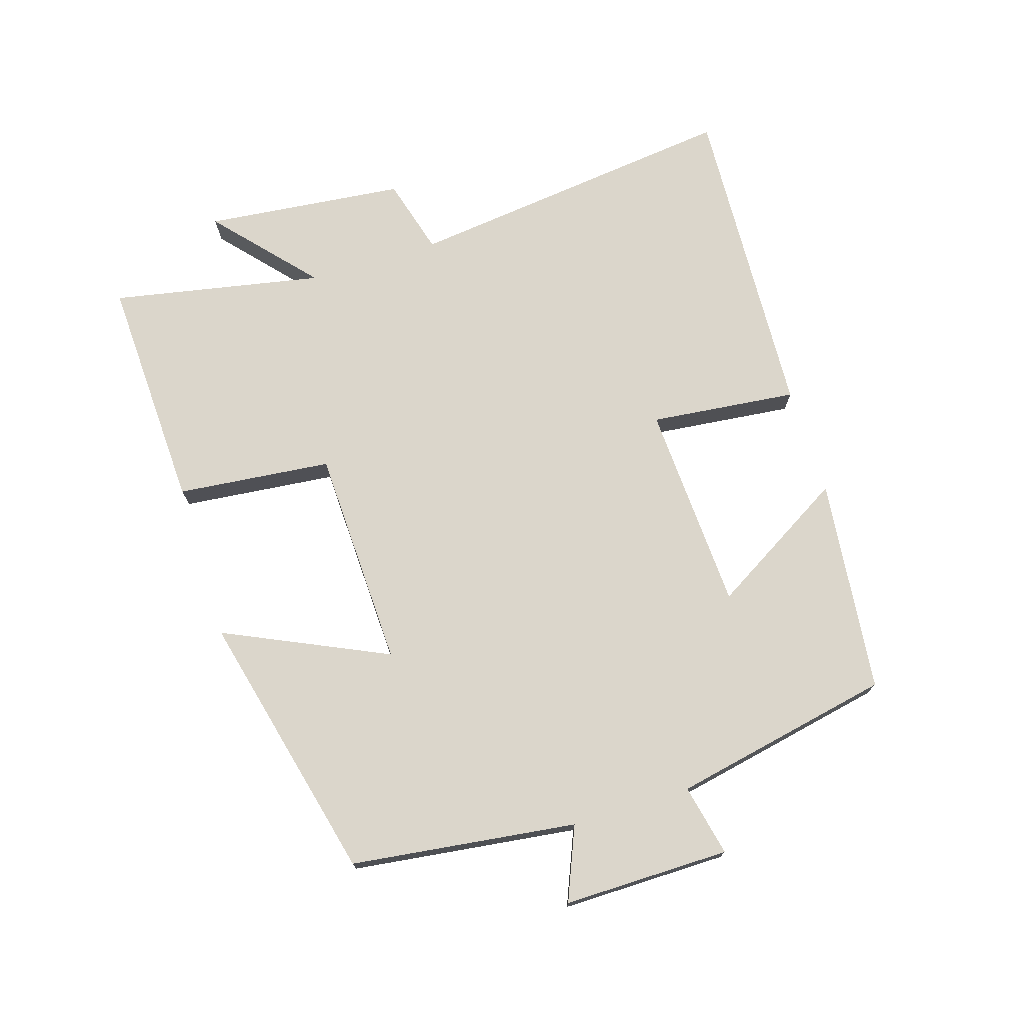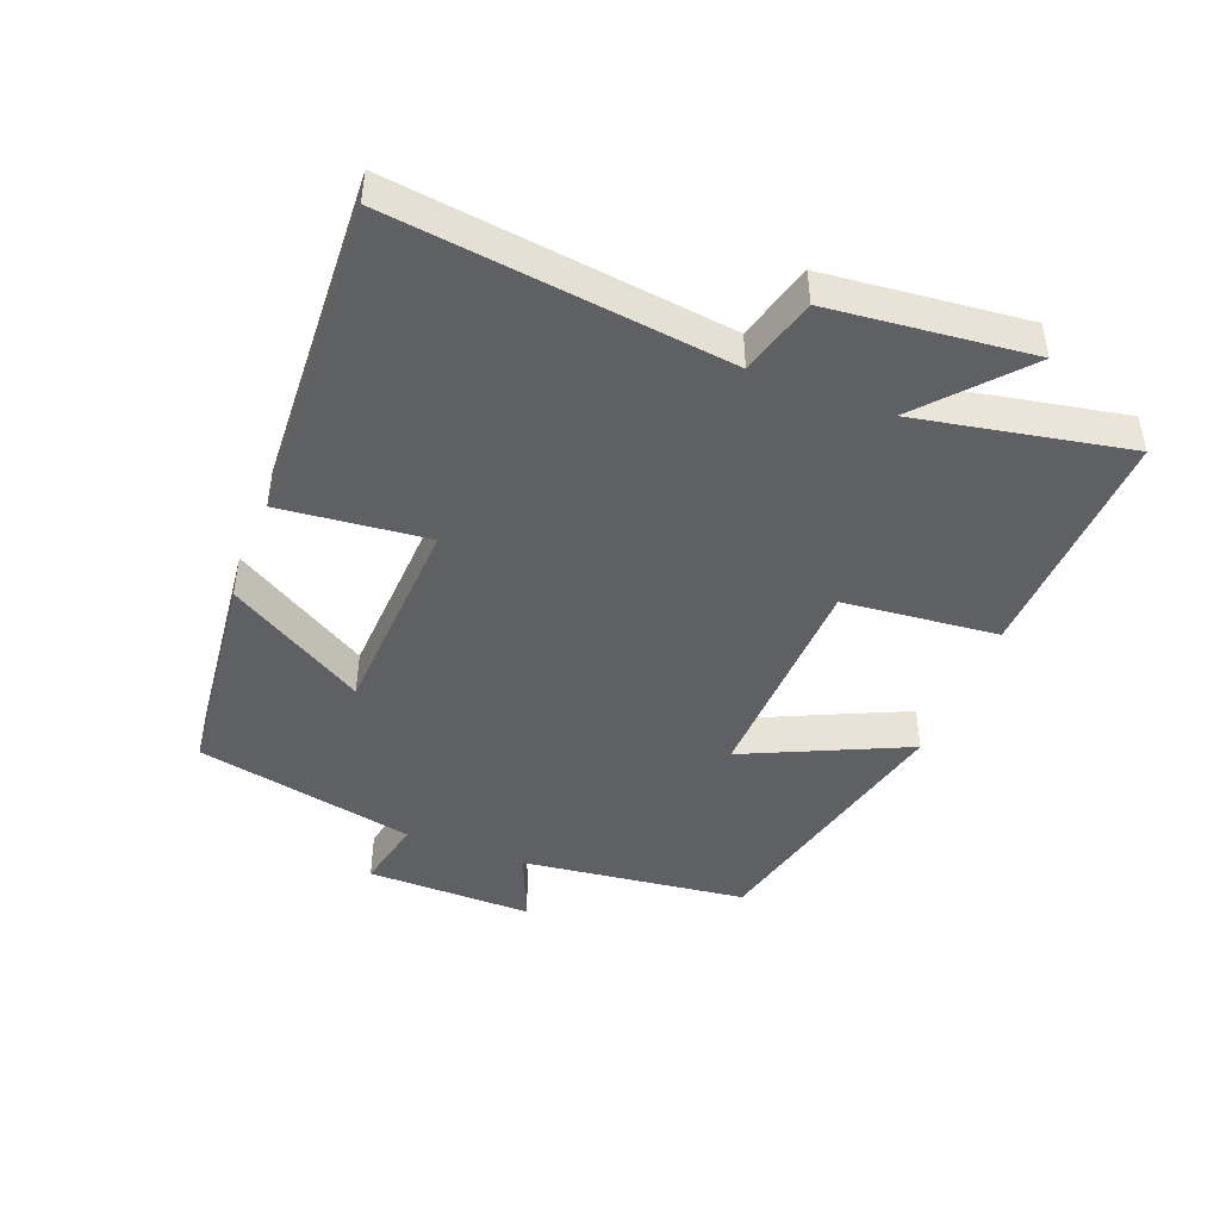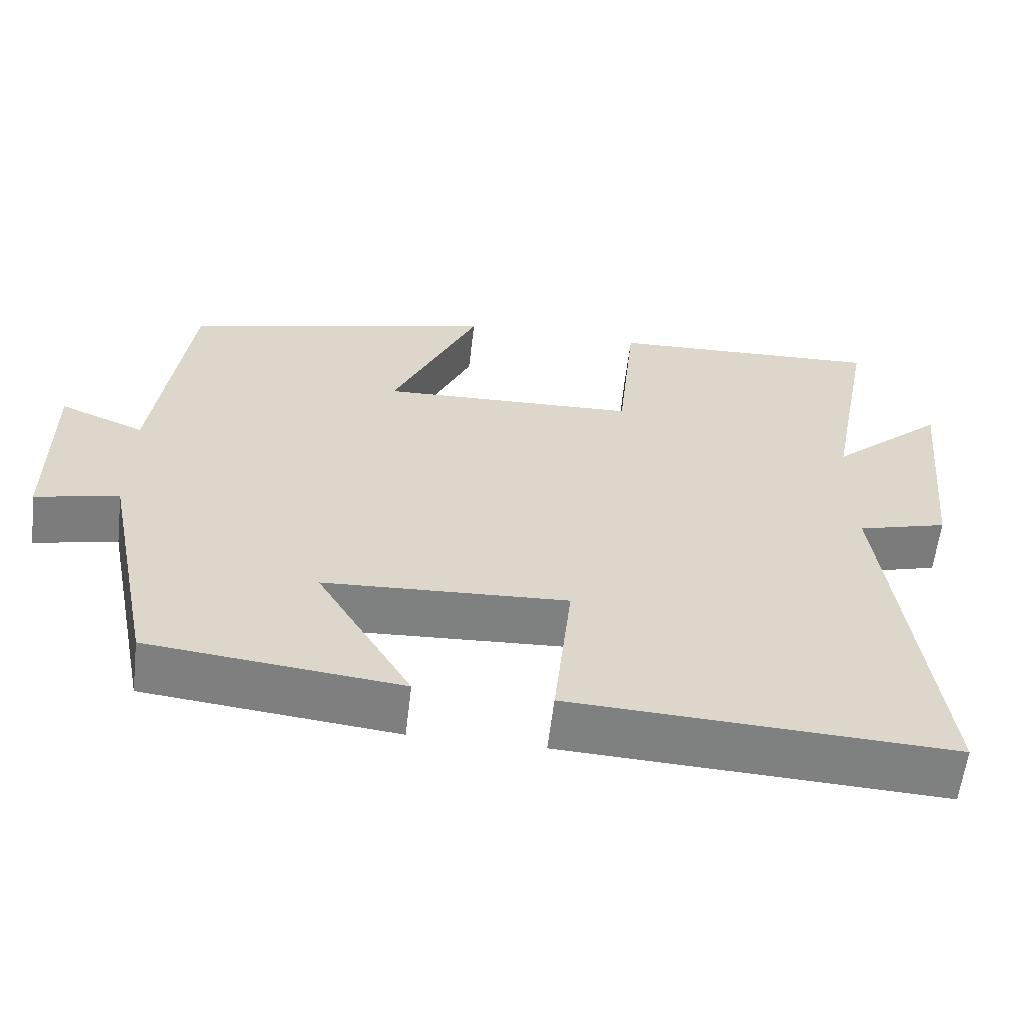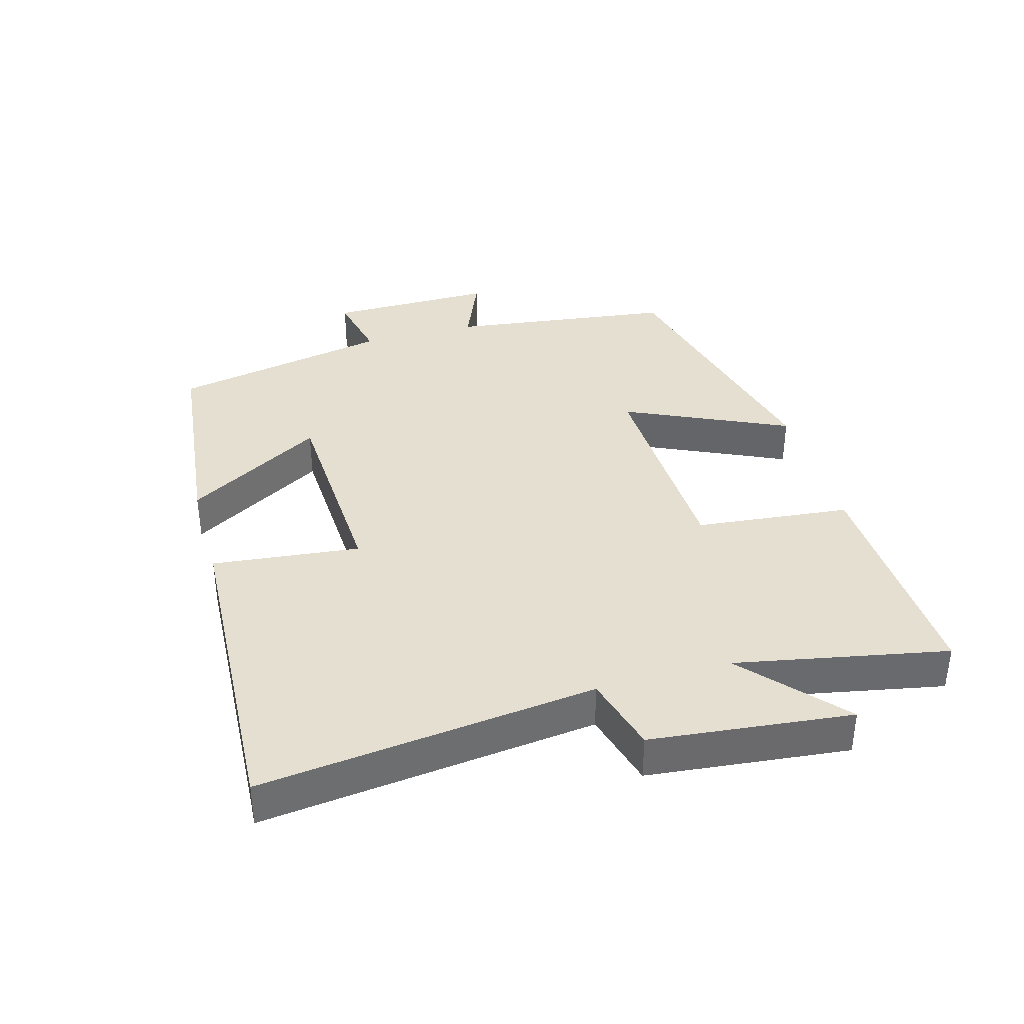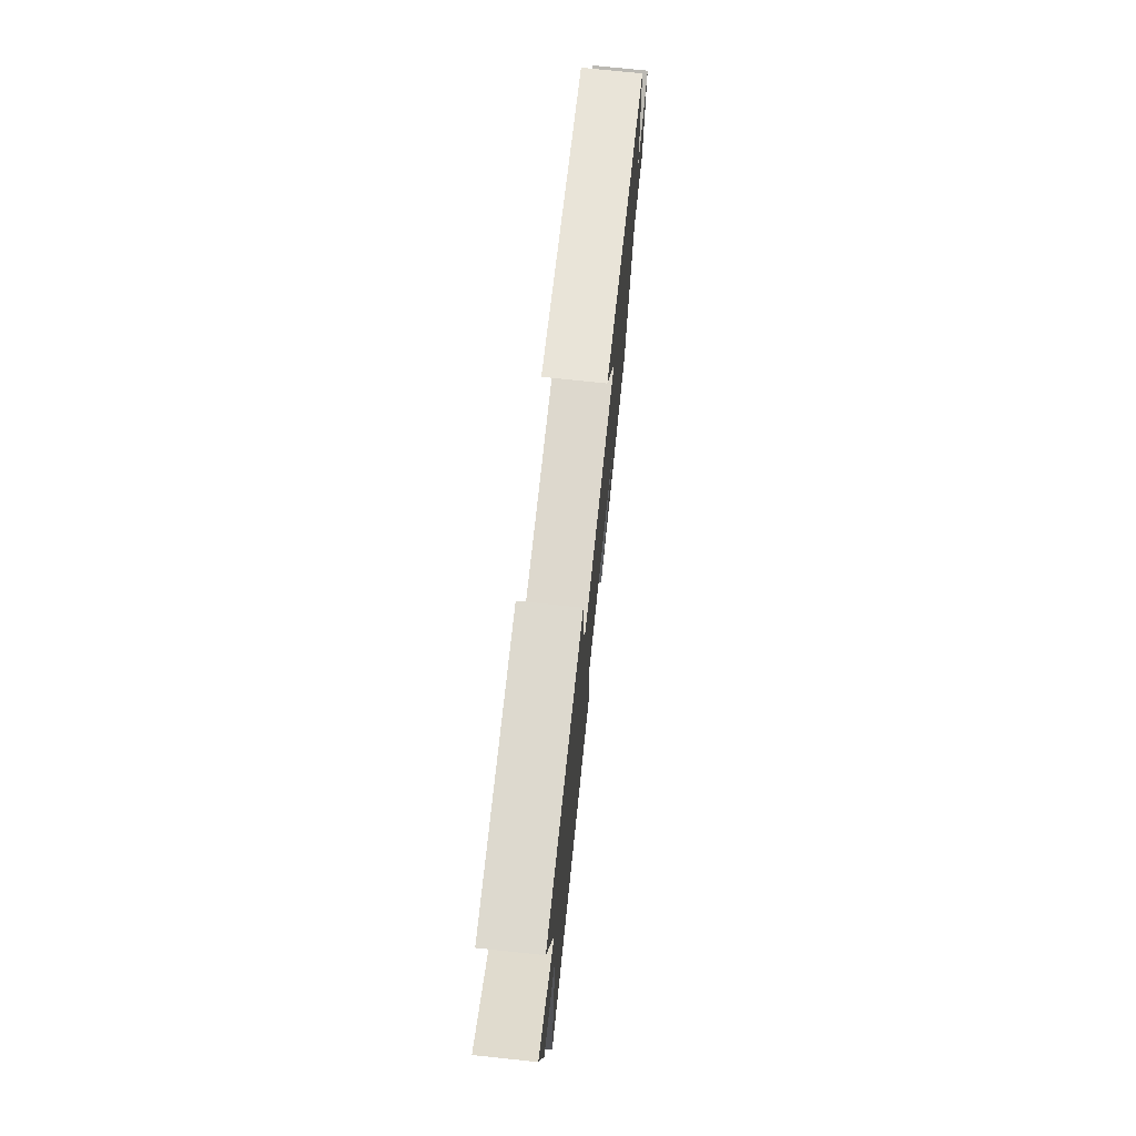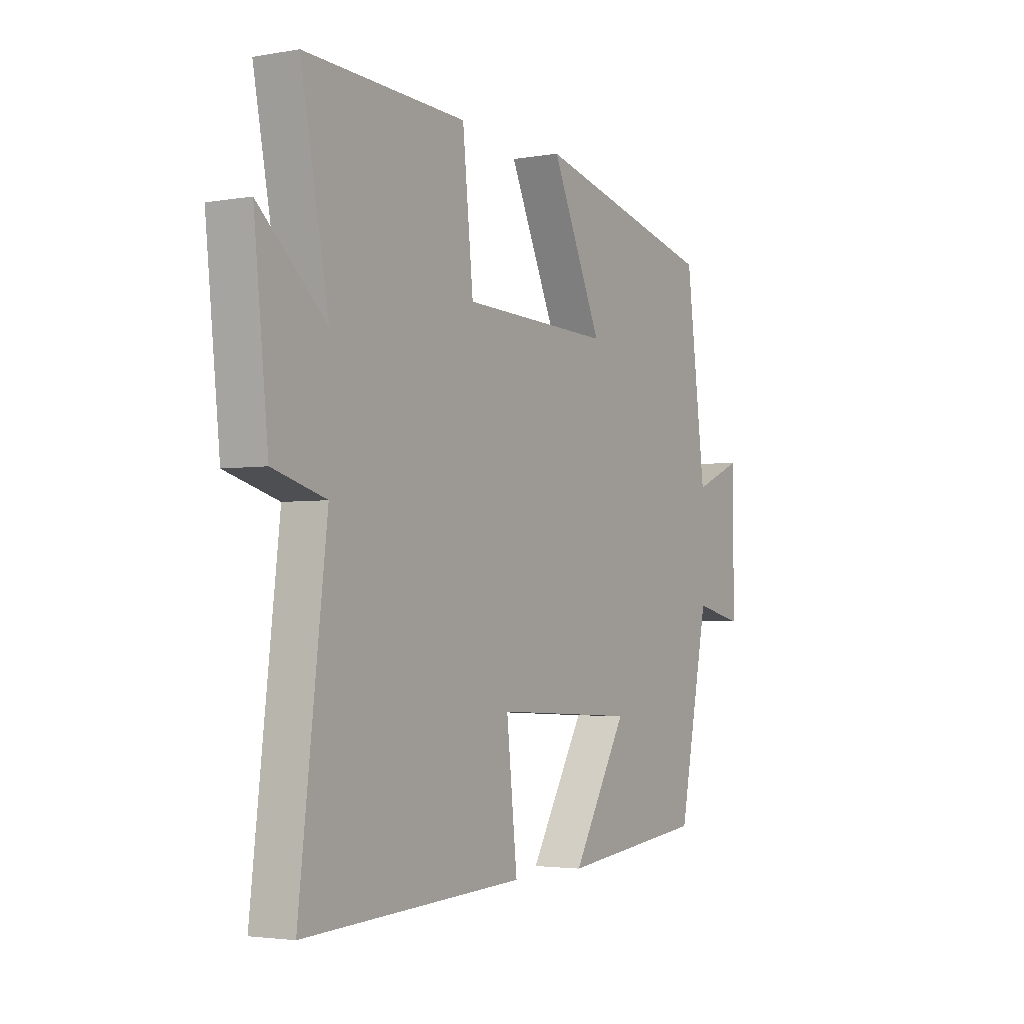
<metadata>
{"format":"obj","ext":"obj","renderer":"f3d","projection":"perspective","resolution":1024,"background":"white","views":[{"elev":73.5,"azim":72.7,"up":"+Y"},{"elev":-45.3,"azim":-111.3,"up":"+Y"},{"elev":-60.0,"azim":173.3,"up":"+Z"},{"elev":37.3,"azim":-105.6,"up":"+Y"},{"elev":74.2,"azim":-84.0,"up":"+Z"},{"elev":-3.0,"azim":-59.0,"up":"+Z"}]}
</metadata>
<code>
v -0.562 0.07 0.515
v -0.202 0.07 0.5
v -0.178 0.07 0.264
v 0.158 0.07 0.252
v 0.044 0.07 0.5
v 0.456 0.07 0.4
v 0.5 0.07 0.056
v 0.611 0.07 0.102
v 0.609 0.07 -0.152
v 0.5 0.07 -0.128
v 0.432 0.07 -0.464
v 0.104 0.07 -0.5
v 0.228 0.07 -0.291
v -0.09 0.07 -0.275
v -0.066 0.07 -0.5
v -0.561 0.07 -0.524
v -0.5 0.07 -0.013
v -0.618 0.07 0.02
v -0.65 0.07 0.326
v -0.5 0.07 0.193
v -0.562 0 0.515
v -0.202 0 0.5
v -0.178 0 0.264
v 0.158 0 0.252
v 0.044 0 0.5
v 0.456 0 0.4
v 0.5 0 0.056
v 0.611 0 0.102
v 0.609 0 -0.152
v 0.5 0 -0.128
v 0.432 0 -0.464
v 0.104 0 -0.5
v 0.228 0 -0.291
v -0.09 0 -0.275
v -0.066 0 -0.5
v -0.561 0 -0.524
v -0.5 0 -0.013
v -0.618 0 0.02
v -0.65 0 0.326
v -0.5 0 0.193
f 17 18 19 20
f 14 15 16 17
f 13 14 17 20
f 10 11 12 13
f 10 13 20
f 7 8 9 10
f 4 5 6 7
f 3 4 7 10
f 20 1 2 3
f 3 10 20
f 40 39 38 37
f 37 36 35 34
f 40 37 34 33
f 33 32 31 30
f 40 33 30
f 30 29 28 27
f 27 26 25 24
f 30 27 24 23
f 23 22 21 40
f 40 30 23
f 1 21 22 2
f 2 22 23 3
f 3 23 24 4
f 4 24 25 5
f 5 25 26 6
f 6 26 27 7
f 7 27 28 8
f 8 28 29 9
f 9 29 30 10
f 10 30 31 11
f 11 31 32 12
f 12 32 33 13
f 13 33 34 14
f 14 34 35 15
f 15 35 36 16
f 16 36 37 17
f 17 37 38 18
f 18 38 39 19
f 19 39 40 20
f 20 40 21 1

</code>
